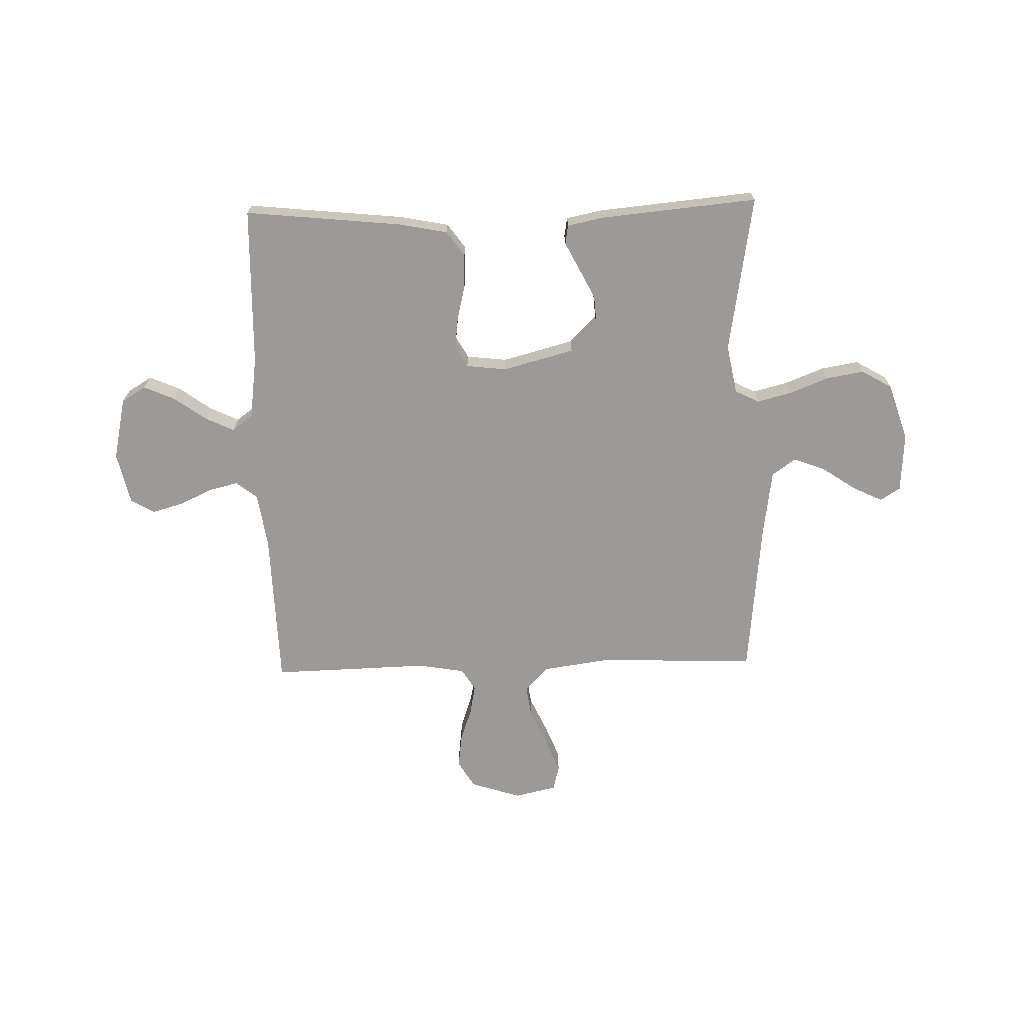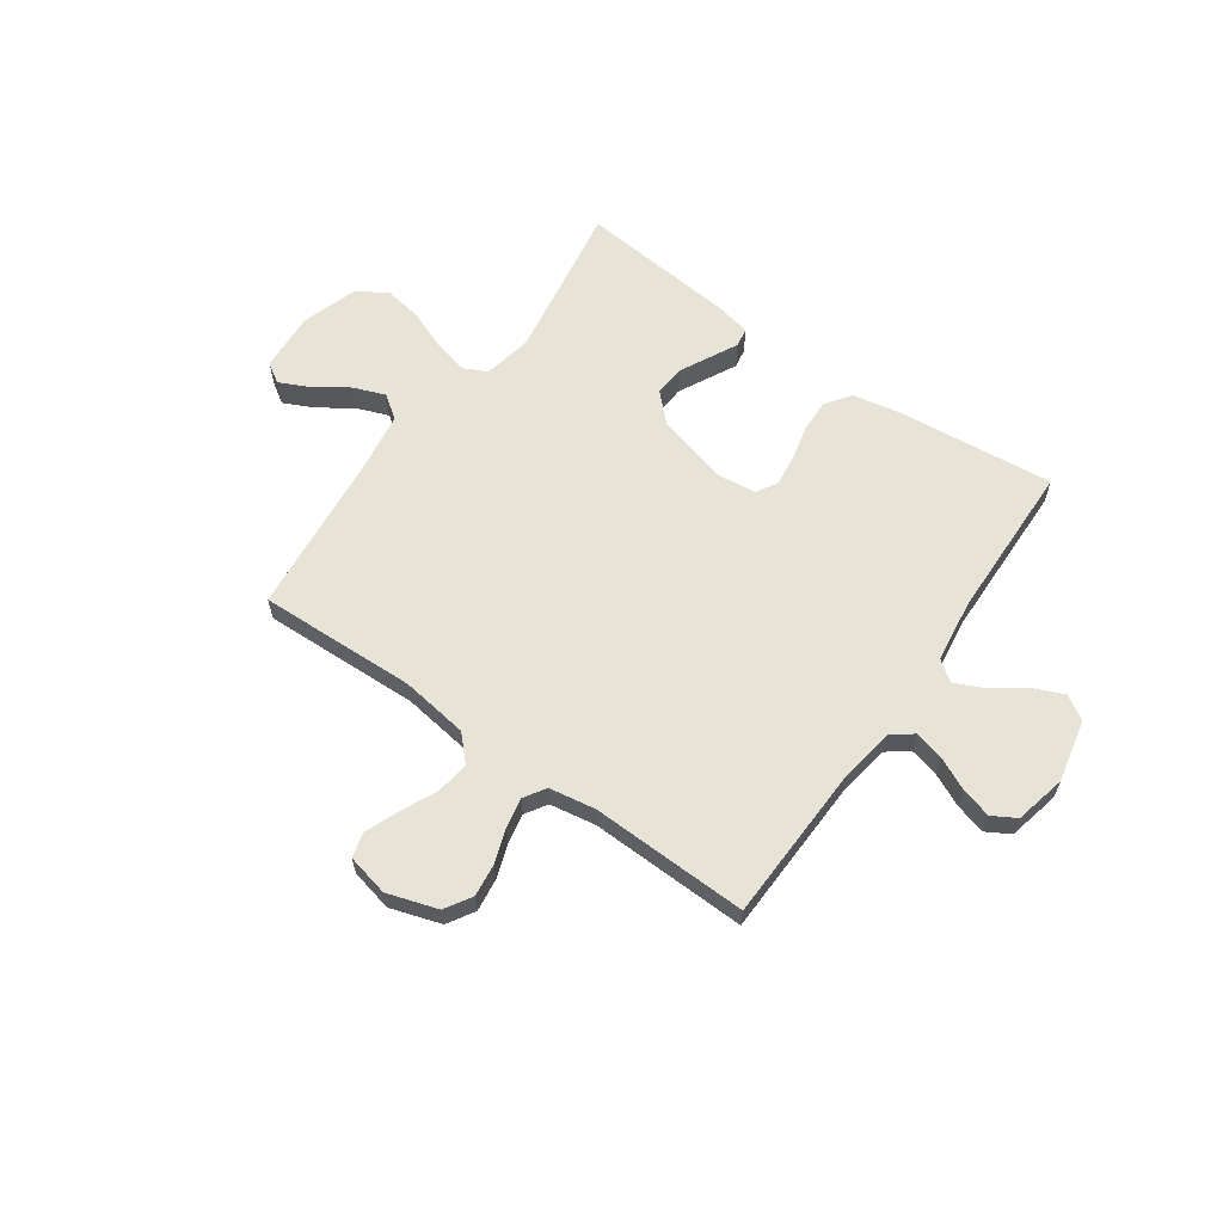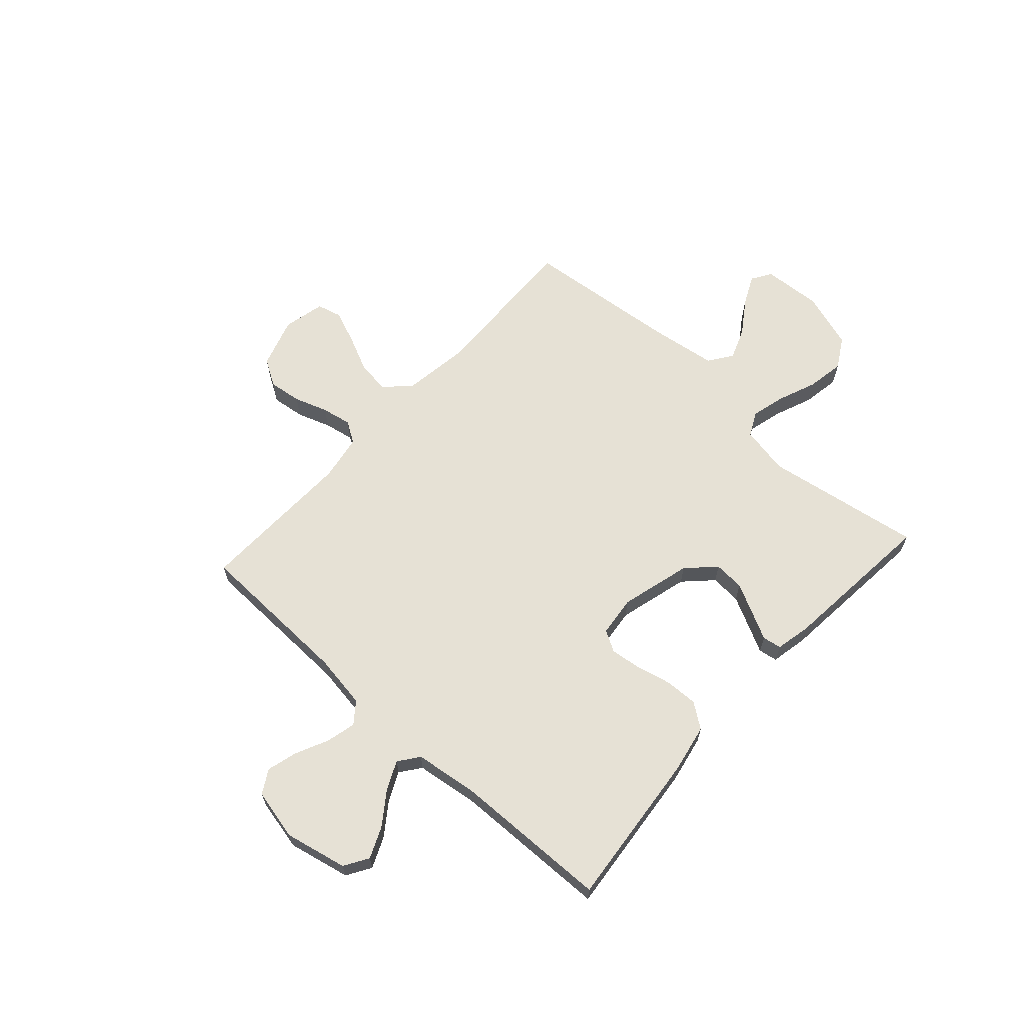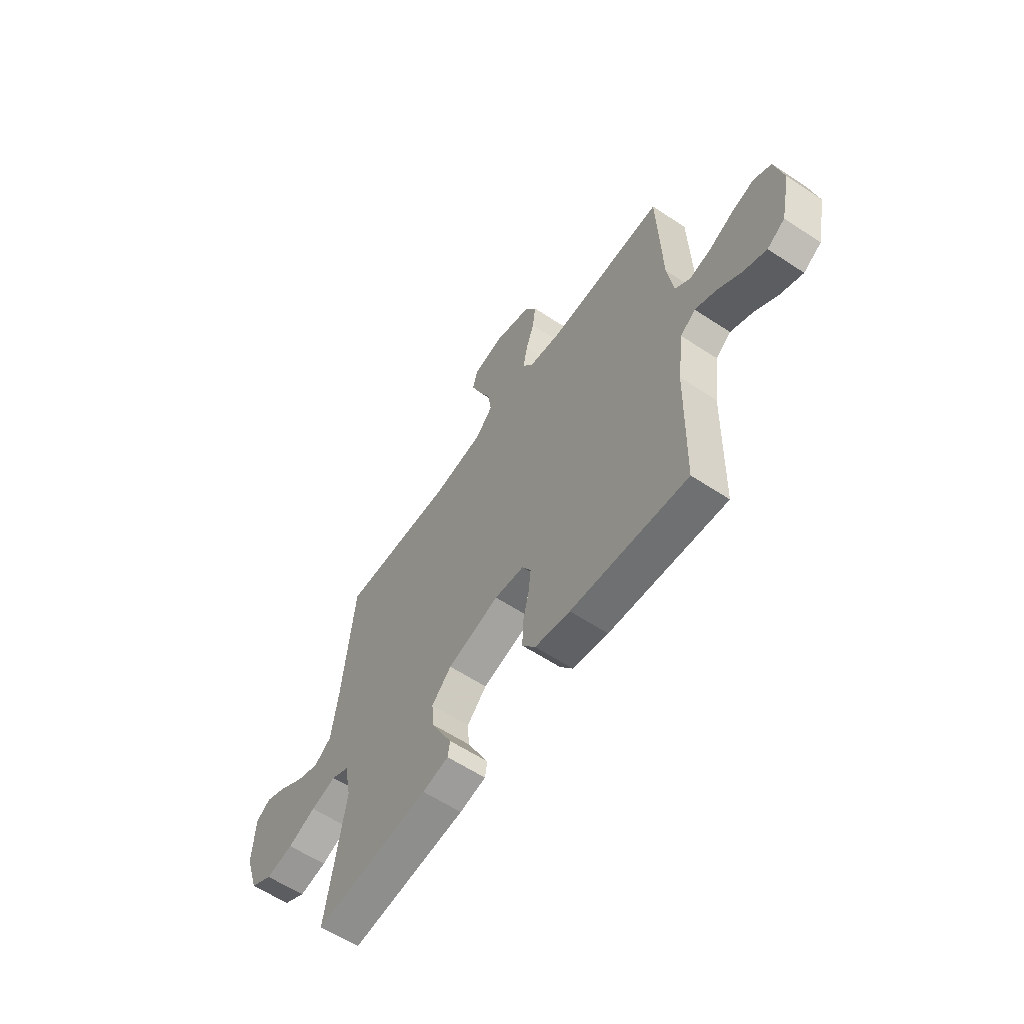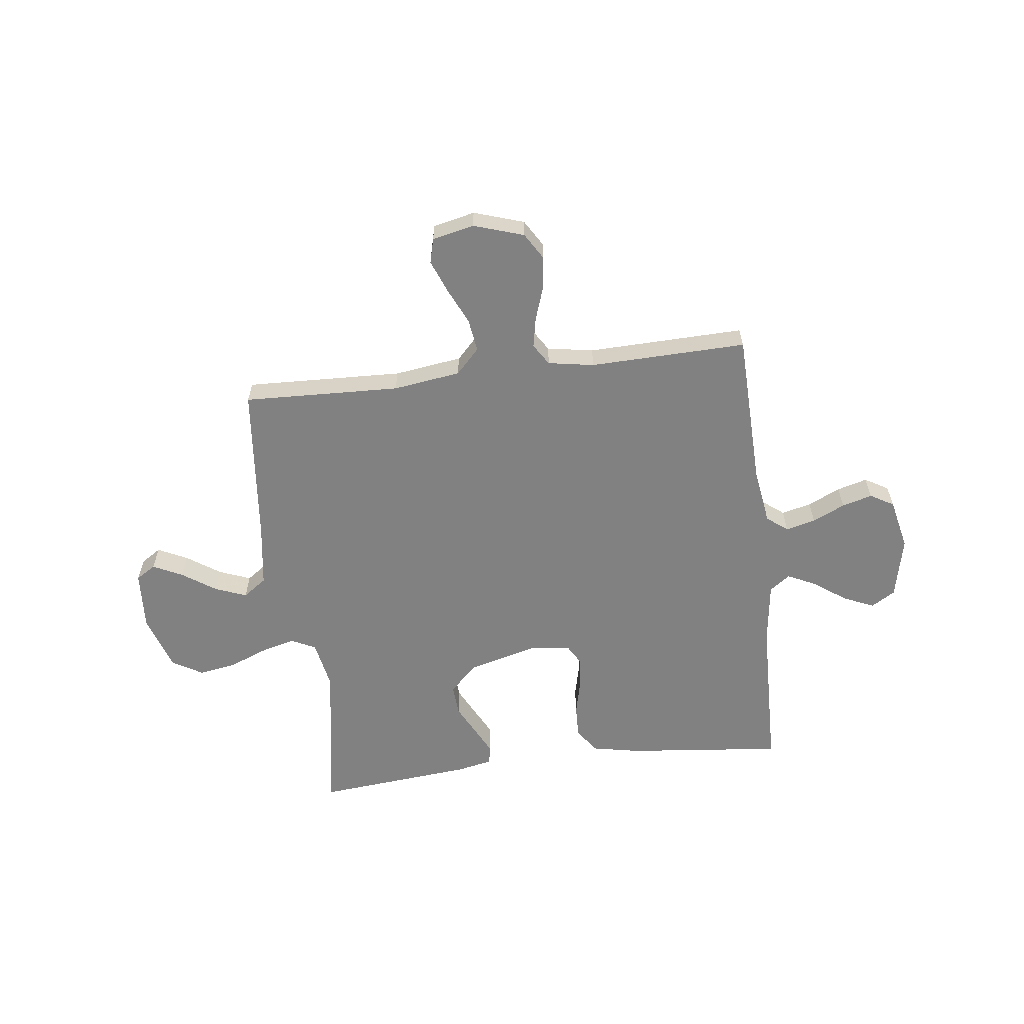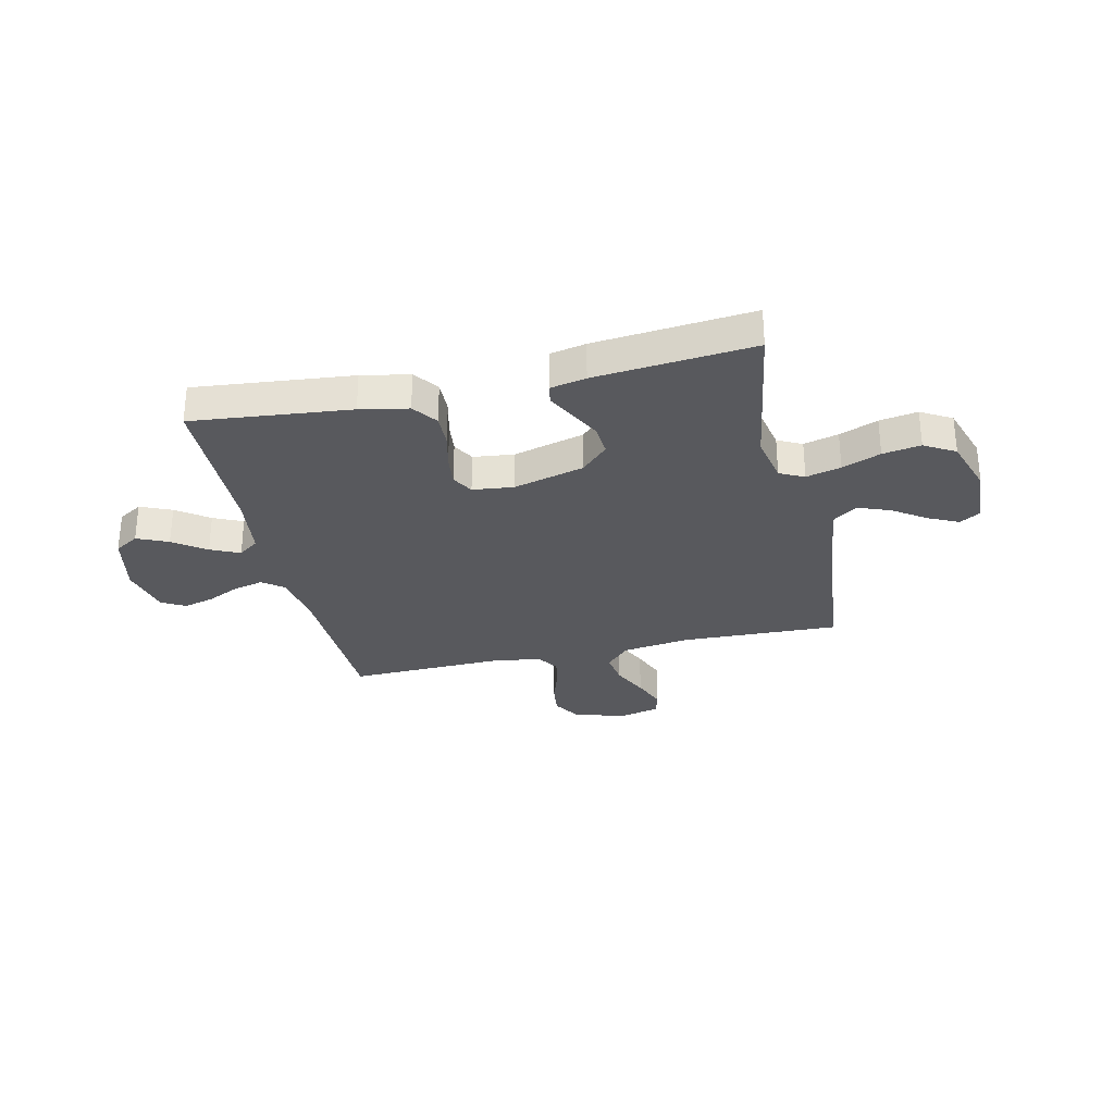
<metadata>
{"format":"obj","ext":"obj","renderer":"f3d","projection":"perspective","resolution":1024,"background":"white","views":[{"elev":-69.4,"azim":-178.5,"up":"+Y"},{"elev":62.2,"azim":35.2,"up":"+Y"},{"elev":64.5,"azim":132.2,"up":"+Y"},{"elev":-60.1,"azim":55.9,"up":"+Z"},{"elev":-60.5,"azim":7.0,"up":"+Y"},{"elev":-29.8,"azim":-167.1,"up":"+Y"}]}
</metadata>
<code>
v -0.5 0.07 -0.5
v -0.451 0.07 -0.2
v -0.469 0.07 -0.107
v -0.515 0.07 -0.084
v -0.581 0.07 -0.101
v -0.654 0.07 -0.13
v -0.726 0.07 -0.142
v -0.784 0.07 -0.108
v -0.819 0.07 0
v -0.812 0.07 0.113
v -0.774 0.07 0.137
v -0.718 0.07 0.11
v -0.653 0.07 0.066
v -0.593 0.07 0.043
v -0.548 0.07 0.075
v -0.53 0.07 0.2
v -0.5 0.07 0.5
v -0.2 0.07 0.489
v -0.071 0.07 0.507
v -0.026 0.07 0.554
v -0.035 0.07 0.617
v -0.067 0.07 0.686
v -0.092 0.07 0.749
v -0.08 0.07 0.796
v 0 0.07 0.814
v 0.096 0.07 0.783
v 0.127 0.07 0.732
v 0.119 0.07 0.669
v 0.097 0.07 0.605
v 0.086 0.07 0.548
v 0.112 0.07 0.507
v 0.2 0.07 0.492
v 0.5 0.07 0.5
v 0.509 0.07 0.2
v 0.525 0.07 0.096
v 0.565 0.07 0.065
v 0.622 0.07 0.079
v 0.684 0.07 0.108
v 0.742 0.07 0.124
v 0.787 0.07 0.098
v 0.809 0.07 0
v 0.783 0.07 -0.119
v 0.737 0.07 -0.147
v 0.678 0.07 -0.121
v 0.617 0.07 -0.077
v 0.562 0.07 -0.051
v 0.523 0.07 -0.08
v 0.507 0.07 -0.2
v 0.5 0.07 -0.5
v 0.2 0.07 -0.469
v 0.109 0.07 -0.451
v 0.075 0.07 -0.404
v 0.077 0.07 -0.341
v 0.093 0.07 -0.274
v 0.1 0.07 -0.215
v 0.077 0.07 -0.175
v 0 0.07 -0.166
v -0.135 0.07 -0.202
v -0.186 0.07 -0.253
v -0.182 0.07 -0.312
v -0.152 0.07 -0.371
v -0.126 0.07 -0.422
v -0.132 0.07 -0.458
v -0.2 0.07 -0.472
v -0.5 0 -0.5
v -0.451 0 -0.2
v -0.469 0 -0.107
v -0.515 0 -0.084
v -0.581 0 -0.101
v -0.654 0 -0.13
v -0.726 0 -0.142
v -0.784 0 -0.108
v -0.819 0 0
v -0.812 0 0.113
v -0.774 0 0.137
v -0.718 0 0.11
v -0.653 0 0.066
v -0.593 0 0.043
v -0.548 0 0.075
v -0.53 0 0.2
v -0.5 0 0.5
v -0.2 0 0.489
v -0.071 0 0.507
v -0.026 0 0.554
v -0.035 0 0.617
v -0.067 0 0.686
v -0.092 0 0.749
v -0.08 0 0.796
v 0 0 0.814
v 0.096 0 0.783
v 0.127 0 0.732
v 0.119 0 0.669
v 0.097 0 0.605
v 0.086 0 0.548
v 0.112 0 0.507
v 0.2 0 0.492
v 0.5 0 0.5
v 0.509 0 0.2
v 0.525 0 0.096
v 0.565 0 0.065
v 0.622 0 0.079
v 0.684 0 0.108
v 0.742 0 0.124
v 0.787 0 0.098
v 0.809 0 0
v 0.783 0 -0.119
v 0.737 0 -0.147
v 0.678 0 -0.121
v 0.617 0 -0.077
v 0.562 0 -0.051
v 0.523 0 -0.08
v 0.507 0 -0.2
v 0.5 0 -0.5
v 0.2 0 -0.469
v 0.109 0 -0.451
v 0.075 0 -0.404
v 0.077 0 -0.341
v 0.093 0 -0.274
v 0.1 0 -0.215
v 0.077 0 -0.175
v 0 0 -0.166
v -0.135 0 -0.202
v -0.186 0 -0.253
v -0.182 0 -0.312
v -0.152 0 -0.371
v -0.126 0 -0.422
v -0.132 0 -0.458
v -0.2 0 -0.472
f 64 1 2
f 63 64 2
f 62 63 2
f 61 62 2
f 60 61 2 3
f 59 60 3
f 58 59 3
f 57 58 3 4
f 56 57 4
f 52 53 54
f 51 52 54
f 50 51 54
f 49 50 54
f 48 49 54
f 47 48 54 55
f 46 47 55 56
f 43 44 45
f 42 43 45
f 41 42 45
f 40 41 45
f 39 40 45
f 38 39 45
f 37 38 45
f 36 37 45 46
f 46 56 4
f 36 46 4
f 35 36 4
f 32 33 34
f 34 35 4
f 32 34 4
f 31 32 4
f 27 28 29
f 26 27 29
f 25 26 29
f 24 25 29
f 23 24 29
f 22 23 29
f 21 22 29
f 20 21 29 30
f 31 4 5
f 30 31 5
f 20 30 5
f 19 20 5
f 16 17 18
f 15 16 18 19
f 11 12 13
f 10 11 13
f 9 10 13
f 8 9 13
f 7 8 13
f 6 7 13
f 5 6 13
f 5 13 14
f 15 19 5
f 5 14 15
f 66 65 128
f 66 128 127
f 66 127 126
f 66 126 125
f 67 66 125 124
f 67 124 123
f 67 123 122
f 68 67 122 121
f 68 121 120
f 118 117 116
f 118 116 115
f 118 115 114
f 118 114 113
f 118 113 112
f 119 118 112 111
f 120 119 111 110
f 109 108 107
f 109 107 106
f 109 106 105
f 109 105 104
f 109 104 103
f 109 103 102
f 109 102 101
f 110 109 101 100
f 68 120 110
f 68 110 100
f 68 100 99
f 98 97 96
f 68 99 98
f 68 98 96
f 68 96 95
f 93 92 91
f 93 91 90
f 93 90 89
f 93 89 88
f 93 88 87
f 93 87 86
f 93 86 85
f 94 93 85 84
f 69 68 95
f 69 95 94
f 69 94 84
f 69 84 83
f 82 81 80
f 83 82 80 79
f 77 76 75
f 77 75 74
f 77 74 73
f 77 73 72
f 77 72 71
f 77 71 70
f 77 70 69
f 78 77 69
f 69 83 79
f 79 78 69
f 1 65 66 2
f 2 66 67 3
f 3 67 68 4
f 4 68 69 5
f 5 69 70 6
f 6 70 71 7
f 7 71 72 8
f 8 72 73 9
f 9 73 74 10
f 10 74 75 11
f 11 75 76 12
f 12 76 77 13
f 13 77 78 14
f 14 78 79 15
f 15 79 80 16
f 16 80 81 17
f 17 81 82 18
f 18 82 83 19
f 19 83 84 20
f 20 84 85 21
f 21 85 86 22
f 22 86 87 23
f 23 87 88 24
f 24 88 89 25
f 25 89 90 26
f 26 90 91 27
f 27 91 92 28
f 28 92 93 29
f 29 93 94 30
f 30 94 95 31
f 31 95 96 32
f 32 96 97 33
f 33 97 98 34
f 34 98 99 35
f 35 99 100 36
f 36 100 101 37
f 37 101 102 38
f 38 102 103 39
f 39 103 104 40
f 40 104 105 41
f 41 105 106 42
f 42 106 107 43
f 43 107 108 44
f 44 108 109 45
f 45 109 110 46
f 46 110 111 47
f 47 111 112 48
f 48 112 113 49
f 49 113 114 50
f 50 114 115 51
f 51 115 116 52
f 52 116 117 53
f 53 117 118 54
f 54 118 119 55
f 55 119 120 56
f 56 120 121 57
f 57 121 122 58
f 58 122 123 59
f 59 123 124 60
f 60 124 125 61
f 61 125 126 62
f 62 126 127 63
f 63 127 128 64
f 64 128 65 1

</code>
